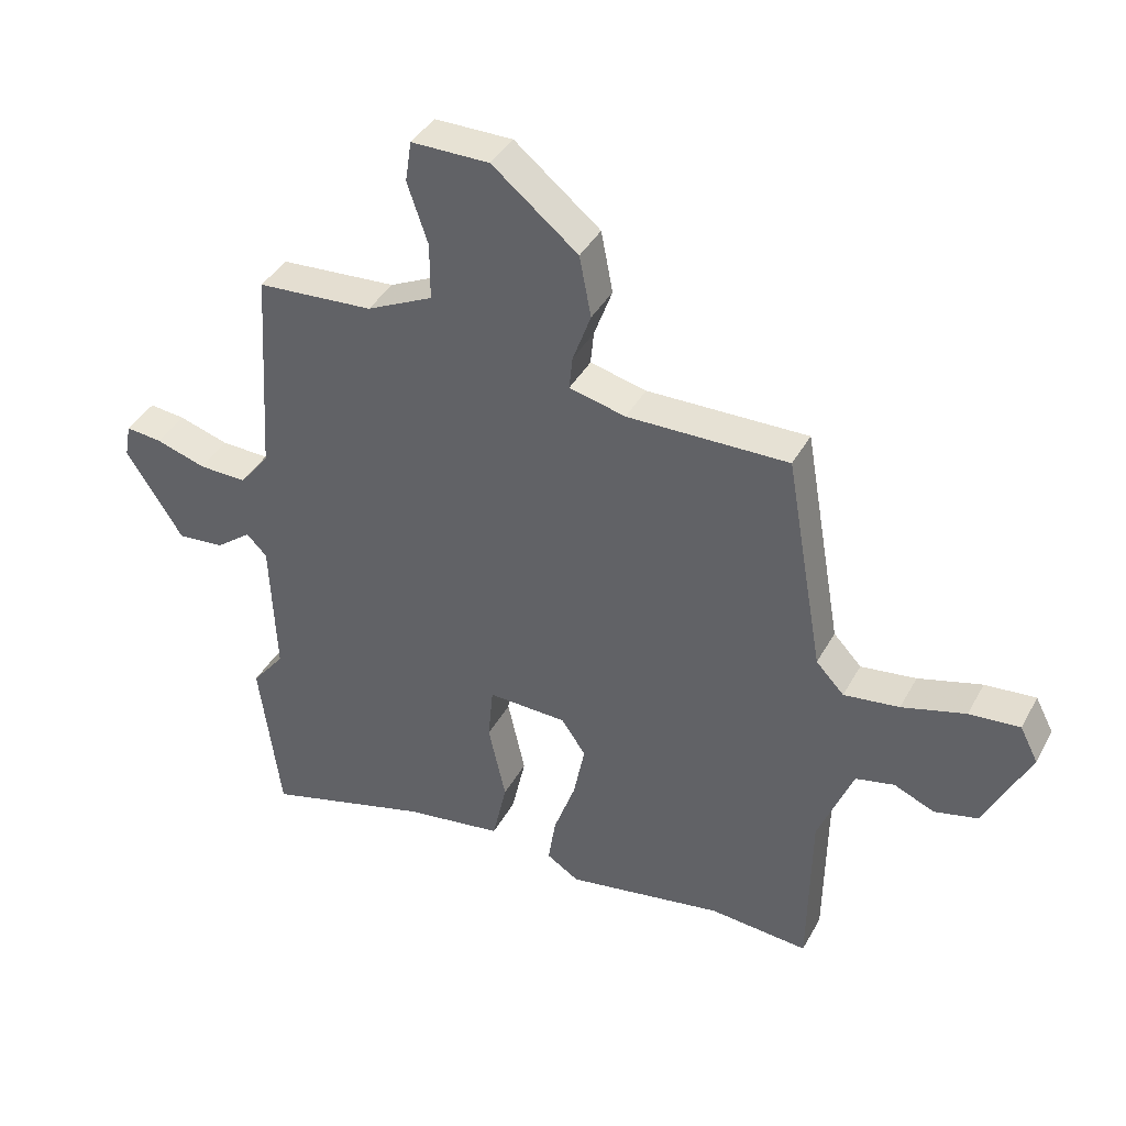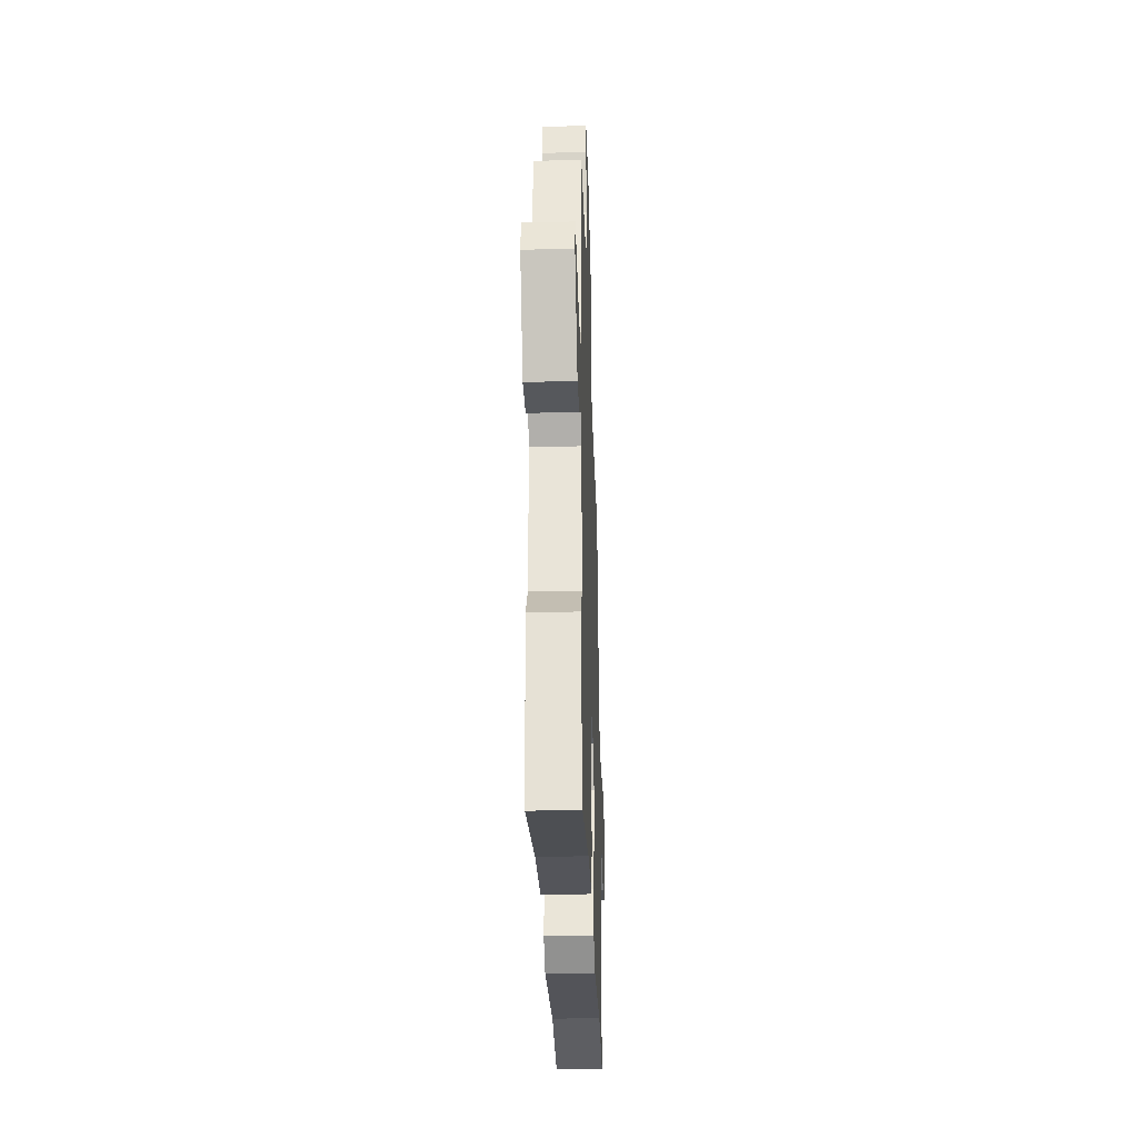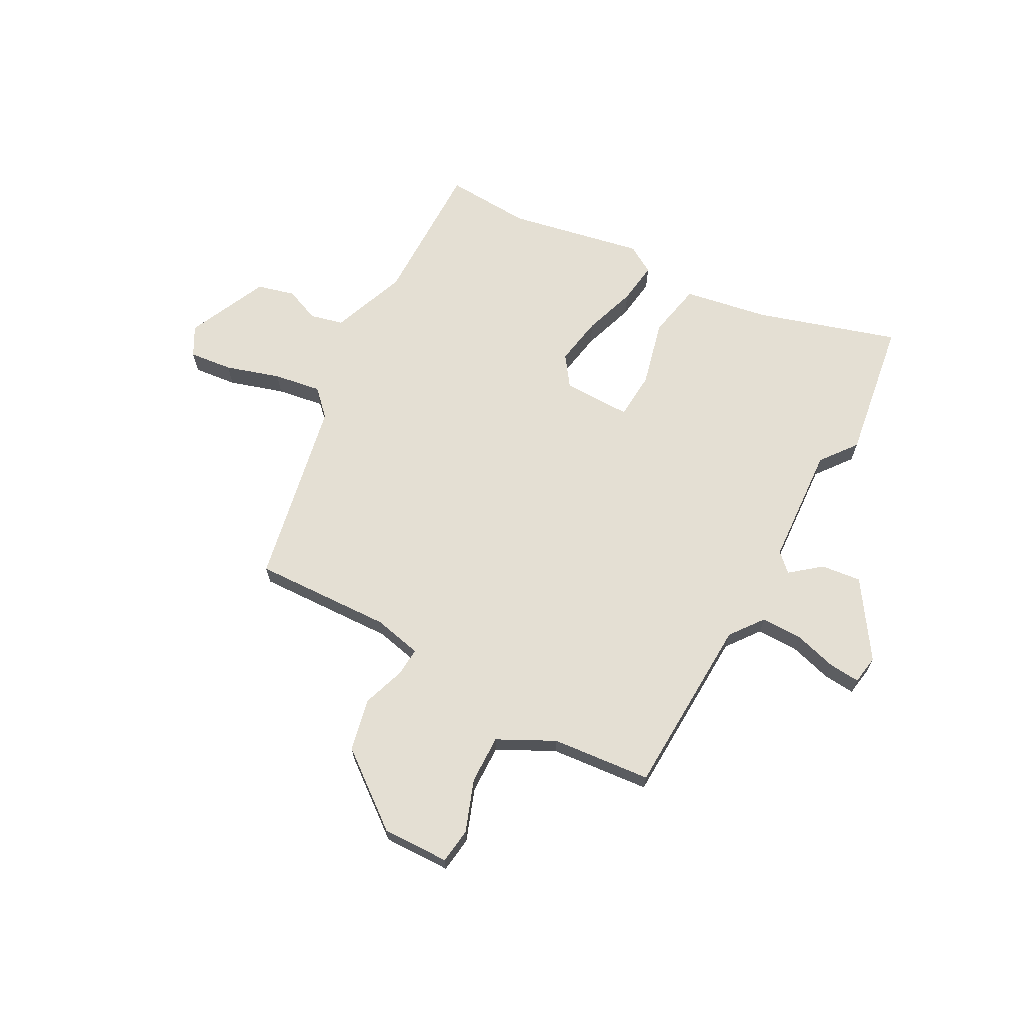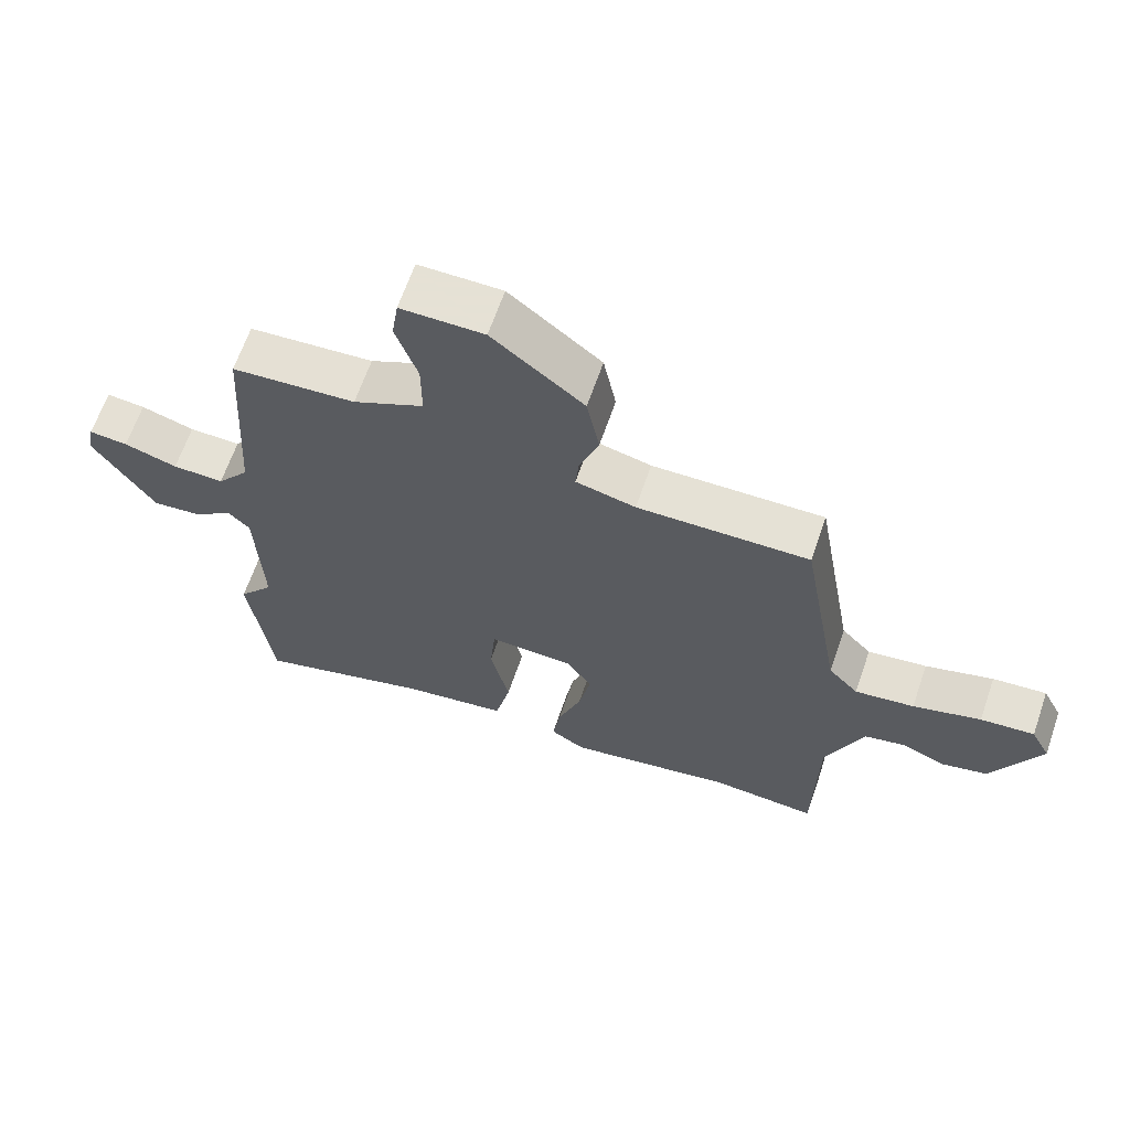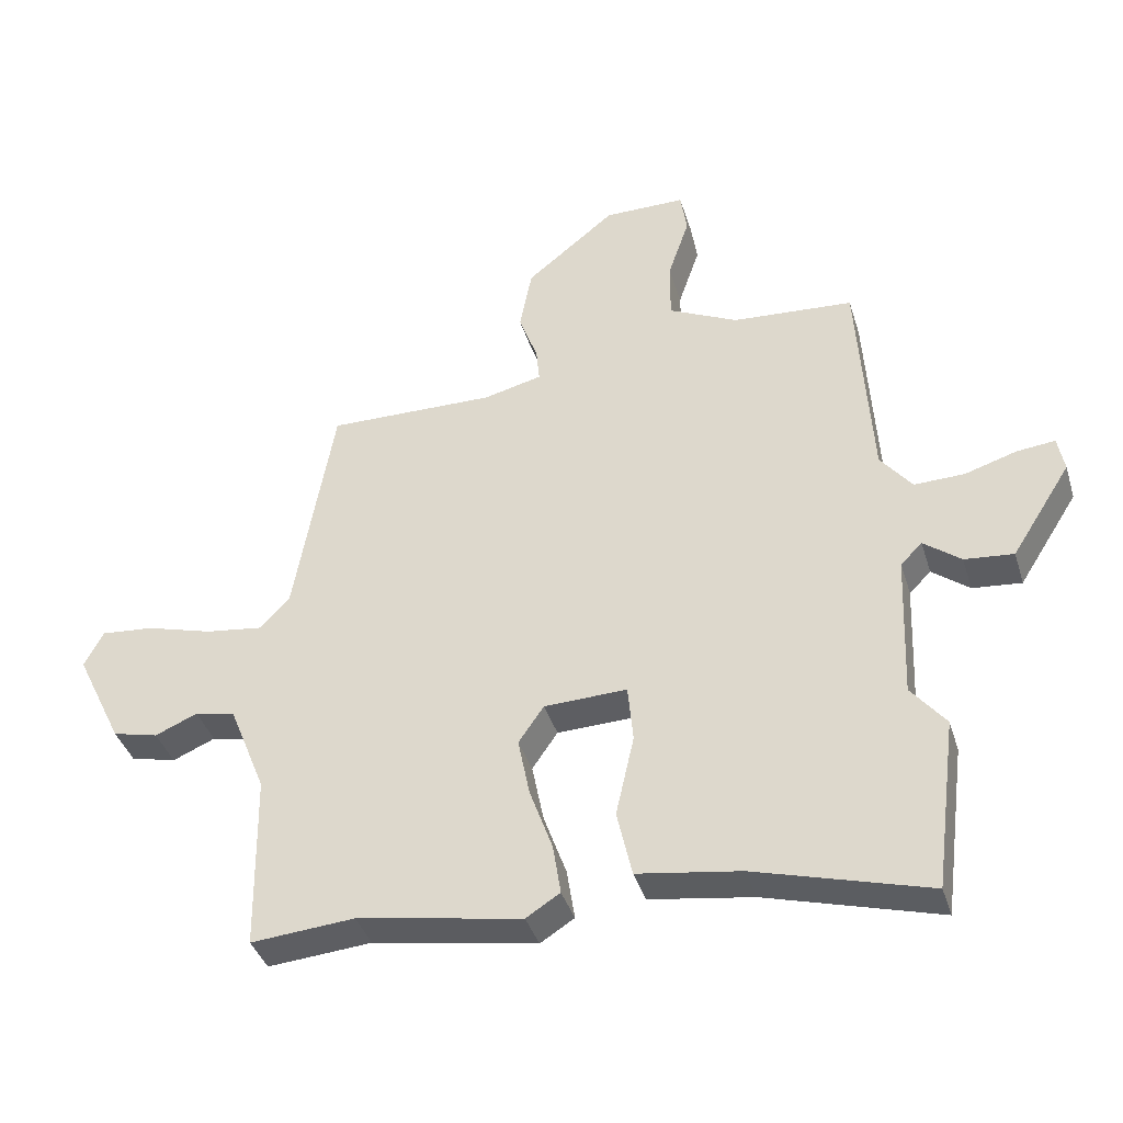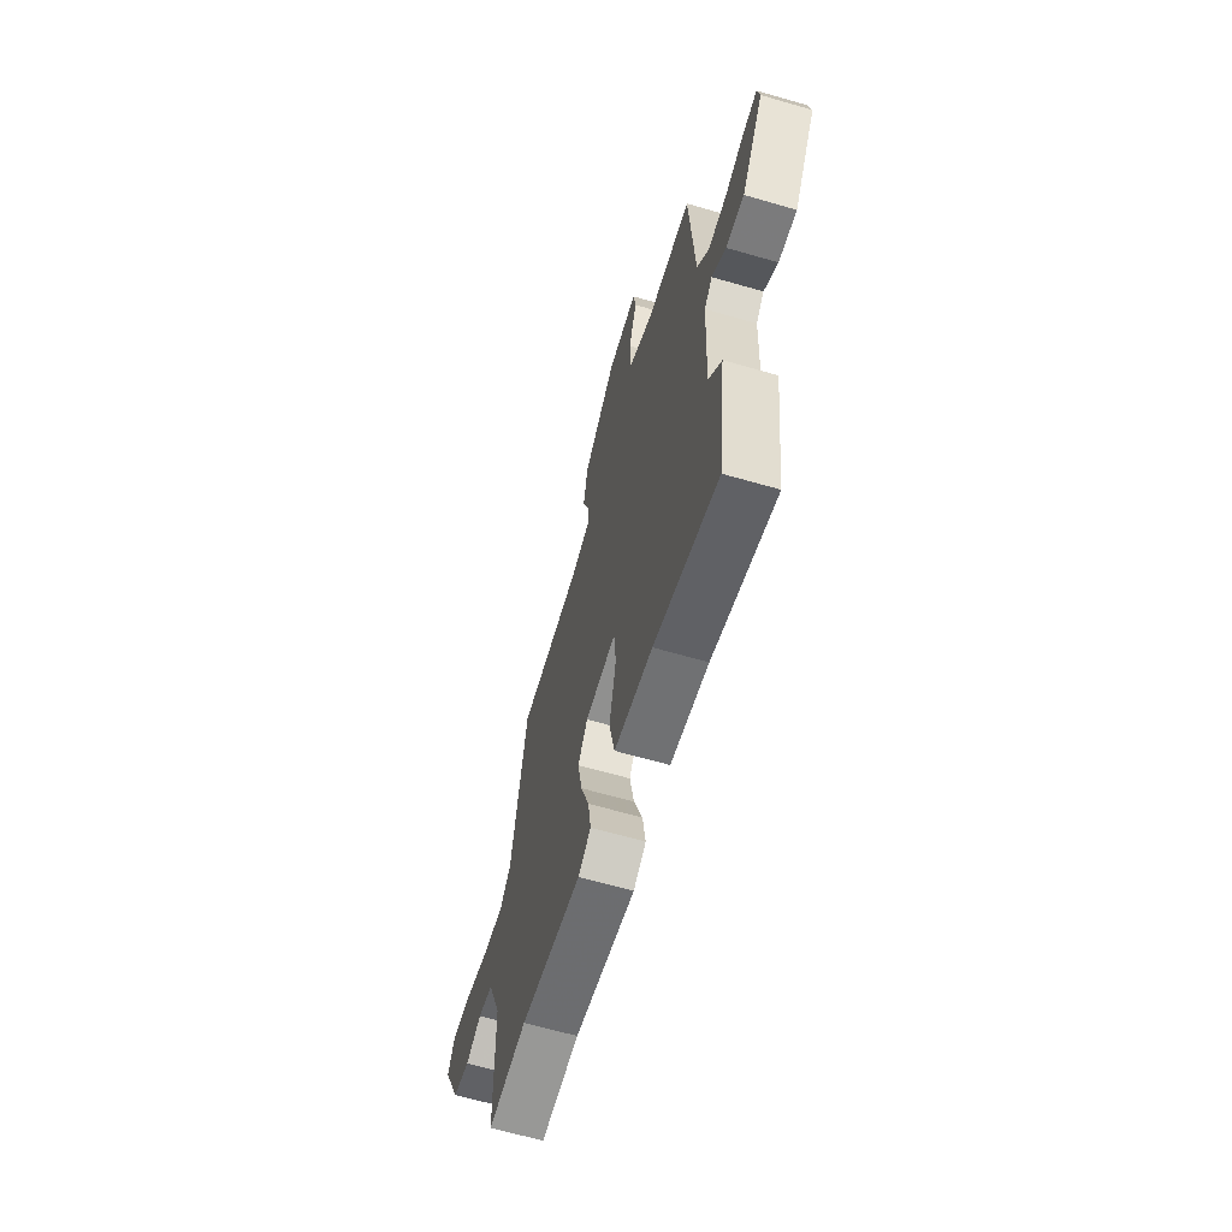
<metadata>
{"format":"obj","ext":"obj","renderer":"f3d","projection":"perspective","resolution":1024,"background":"white","views":[{"elev":39.9,"azim":-153.6,"up":"+Z"},{"elev":-33.6,"azim":92.0,"up":"+Z"},{"elev":66.8,"azim":27.1,"up":"+Y"},{"elev":64.9,"azim":-161.0,"up":"+Z"},{"elev":-39.0,"azim":16.5,"up":"+Z"},{"elev":-63.8,"azim":73.7,"up":"+Z"}]}
</metadata>
<code>
v 0.523 0.07 -0.321
v 0.489 0.07 -0.585
v 0.224 0.07 -0.51
v 0.066 0.07 -0.486
v 0.043 0.07 -0.383
v 0.071 0.07 -0.258
v 0.063 0.07 -0.17
v -0.064 0.07 -0.174
v -0.103 0.07 -0.231
v -0.085 0.07 -0.322
v -0.05 0.07 -0.42
v -0.038 0.07 -0.498
v -0.09 0.07 -0.531
v -0.342 0.07 -0.487
v -0.501 0.07 -0.5
v -0.505 0.07 -0.227
v -0.561 0.07 -0.087
v -0.623 0.07 -0.073
v -0.688 0.07 -0.101
v -0.758 0.07 -0.084
v -0.83 0.07 0.065
v -0.801 0.07 0.121
v -0.72 0.07 0.114
v -0.618 0.07 0.085
v -0.529 0.07 0.073
v -0.484 0.07 0.121
v -0.423 0.07 0.471
v -0.165 0.07 0.467
v -0.075 0.07 0.489
v -0.08 0.07 0.542
v -0.109 0.07 0.622
v -0.09 0.07 0.72
v 0.047 0.07 0.831
v 0.172 0.07 0.831
v 0.182 0.07 0.765
v 0.149 0.07 0.668
v 0.149 0.07 0.577
v 0.255 0.07 0.526
v 0.441 0.07 0.513
v 0.462 0.07 0.176
v 0.51 0.07 0.115
v 0.587 0.07 0.117
v 0.667 0.07 0.142
v 0.725 0.07 0.148
v 0.735 0.07 0.094
v 0.644 0.07 -0.049
v 0.569 0.07 -0.042
v 0.512 0.07 0.002
v 0.479 0.07 -0.031
v 0.47 0.07 -0.255
v 0.523 0 -0.321
v 0.489 0 -0.585
v 0.224 0 -0.51
v 0.066 0 -0.486
v 0.043 0 -0.383
v 0.071 0 -0.258
v 0.063 0 -0.17
v -0.064 0 -0.174
v -0.103 0 -0.231
v -0.085 0 -0.322
v -0.05 0 -0.42
v -0.038 0 -0.498
v -0.09 0 -0.531
v -0.342 0 -0.487
v -0.501 0 -0.5
v -0.505 0 -0.227
v -0.561 0 -0.087
v -0.623 0 -0.073
v -0.688 0 -0.101
v -0.758 0 -0.084
v -0.83 0 0.065
v -0.801 0 0.121
v -0.72 0 0.114
v -0.618 0 0.085
v -0.529 0 0.073
v -0.484 0 0.121
v -0.423 0 0.471
v -0.165 0 0.467
v -0.075 0 0.489
v -0.08 0 0.542
v -0.109 0 0.622
v -0.09 0 0.72
v 0.047 0 0.831
v 0.172 0 0.831
v 0.182 0 0.765
v 0.149 0 0.668
v 0.149 0 0.577
v 0.255 0 0.526
v 0.441 0 0.513
v 0.462 0 0.176
v 0.51 0 0.115
v 0.587 0 0.117
v 0.667 0 0.142
v 0.725 0 0.148
v 0.735 0 0.094
v 0.644 0 -0.049
v 0.569 0 -0.042
v 0.512 0 0.002
v 0.479 0 -0.031
v 0.47 0 -0.255
f 46 47 48
f 45 46 48
f 44 45 48
f 43 44 48
f 42 43 48
f 41 42 48 49
f 40 41 49
f 38 39 40
f 40 49 50
f 38 40 50
f 37 38 50
f 34 35 36
f 33 34 36
f 32 33 36
f 31 32 36
f 30 31 36
f 29 30 36 37
f 26 27 28
f 26 28 29
f 29 37 50
f 26 29 50
f 25 26 50
f 22 23 24
f 21 22 24
f 20 21 24
f 19 20 24
f 18 19 24
f 17 18 24 25
f 14 15 16
f 16 17 25
f 14 16 25
f 13 14 25
f 12 13 25
f 11 12 25
f 10 11 25
f 3 4 5 6
f 3 6 7
f 2 3 7
f 1 2 7
f 50 1 7
f 25 50 7
f 9 10 25
f 8 9 25
f 7 8 25
f 98 97 96
f 98 96 95
f 98 95 94
f 98 94 93
f 98 93 92
f 99 98 92 91
f 99 91 90
f 90 89 88
f 100 99 90
f 100 90 88
f 100 88 87
f 86 85 84
f 86 84 83
f 86 83 82
f 86 82 81
f 86 81 80
f 87 86 80 79
f 78 77 76
f 79 78 76
f 100 87 79
f 100 79 76
f 100 76 75
f 74 73 72
f 74 72 71
f 74 71 70
f 74 70 69
f 74 69 68
f 75 74 68 67
f 66 65 64
f 75 67 66
f 75 66 64
f 75 64 63
f 75 63 62
f 75 62 61
f 75 61 60
f 56 55 54 53
f 57 56 53
f 57 53 52
f 57 52 51
f 57 51 100
f 57 100 75
f 75 60 59
f 75 59 58
f 75 58 57
f 1 51 52 2
f 2 52 53 3
f 3 53 54 4
f 4 54 55 5
f 5 55 56 6
f 6 56 57 7
f 7 57 58 8
f 8 58 59 9
f 9 59 60 10
f 10 60 61 11
f 11 61 62 12
f 12 62 63 13
f 13 63 64 14
f 14 64 65 15
f 15 65 66 16
f 16 66 67 17
f 17 67 68 18
f 18 68 69 19
f 19 69 70 20
f 20 70 71 21
f 21 71 72 22
f 22 72 73 23
f 23 73 74 24
f 24 74 75 25
f 25 75 76 26
f 26 76 77 27
f 27 77 78 28
f 28 78 79 29
f 29 79 80 30
f 30 80 81 31
f 31 81 82 32
f 32 82 83 33
f 33 83 84 34
f 34 84 85 35
f 35 85 86 36
f 36 86 87 37
f 37 87 88 38
f 38 88 89 39
f 39 89 90 40
f 40 90 91 41
f 41 91 92 42
f 42 92 93 43
f 43 93 94 44
f 44 94 95 45
f 45 95 96 46
f 46 96 97 47
f 47 97 98 48
f 48 98 99 49
f 49 99 100 50
f 50 100 51 1

</code>
